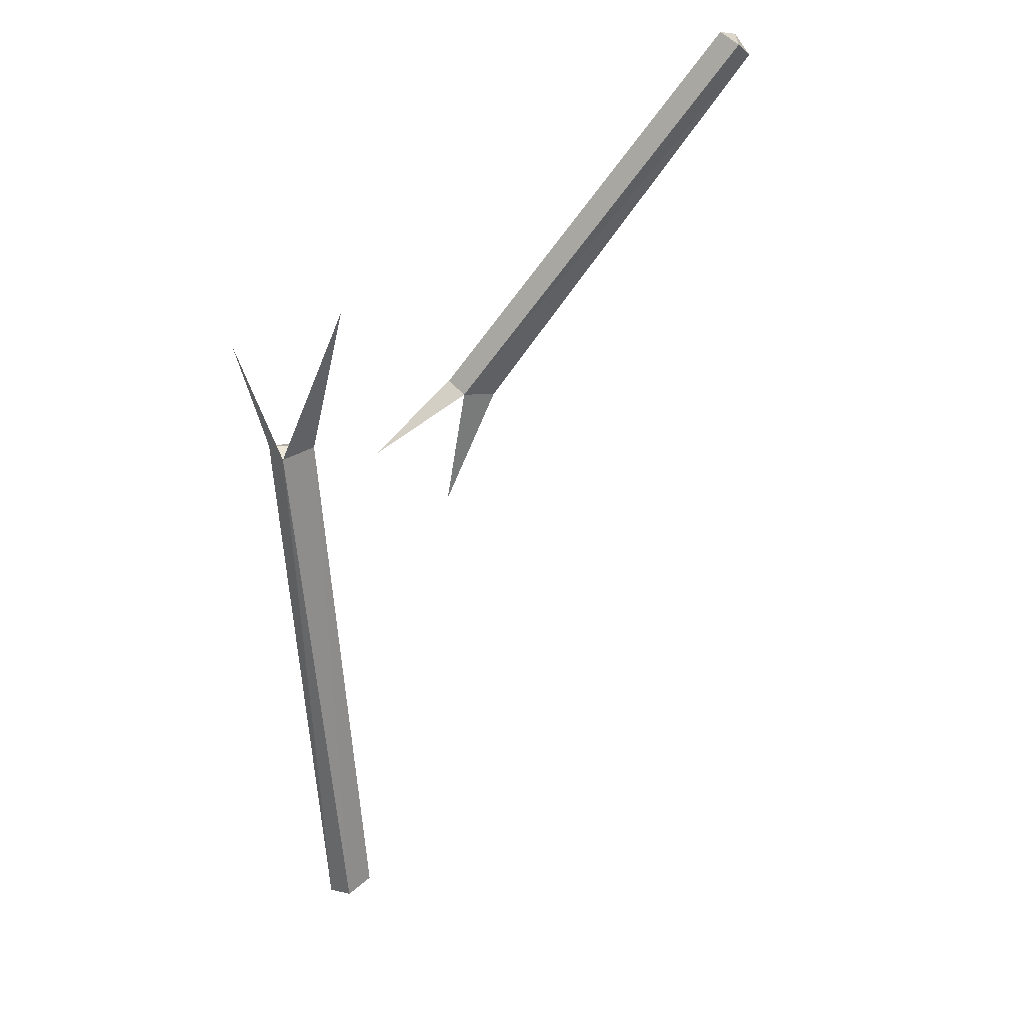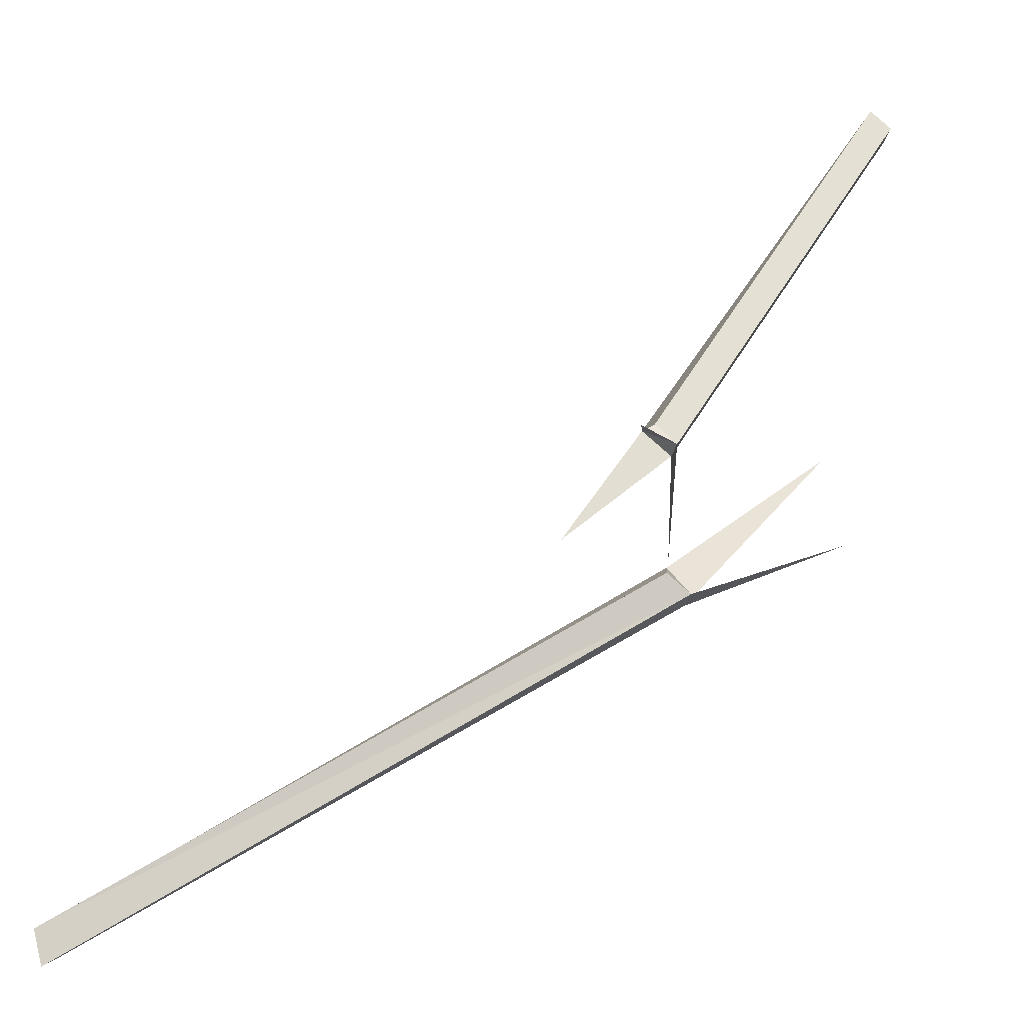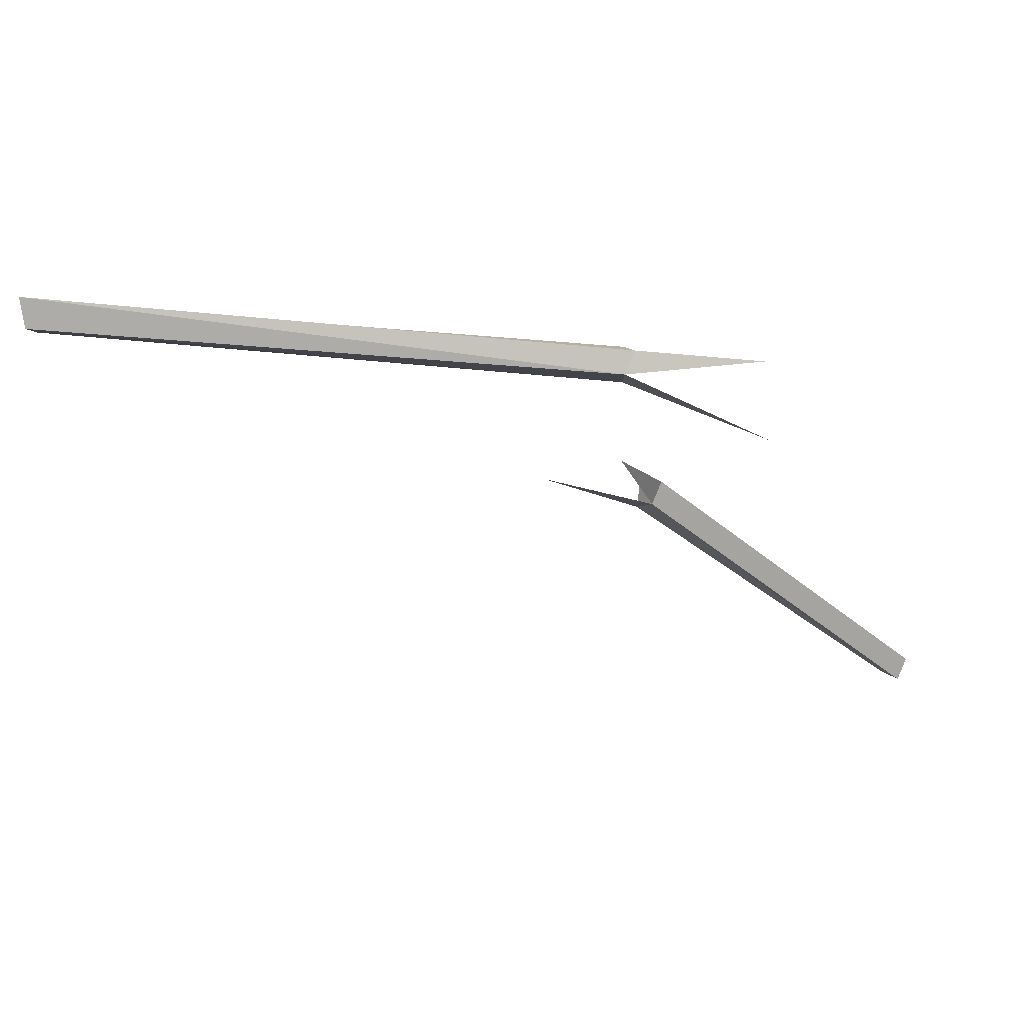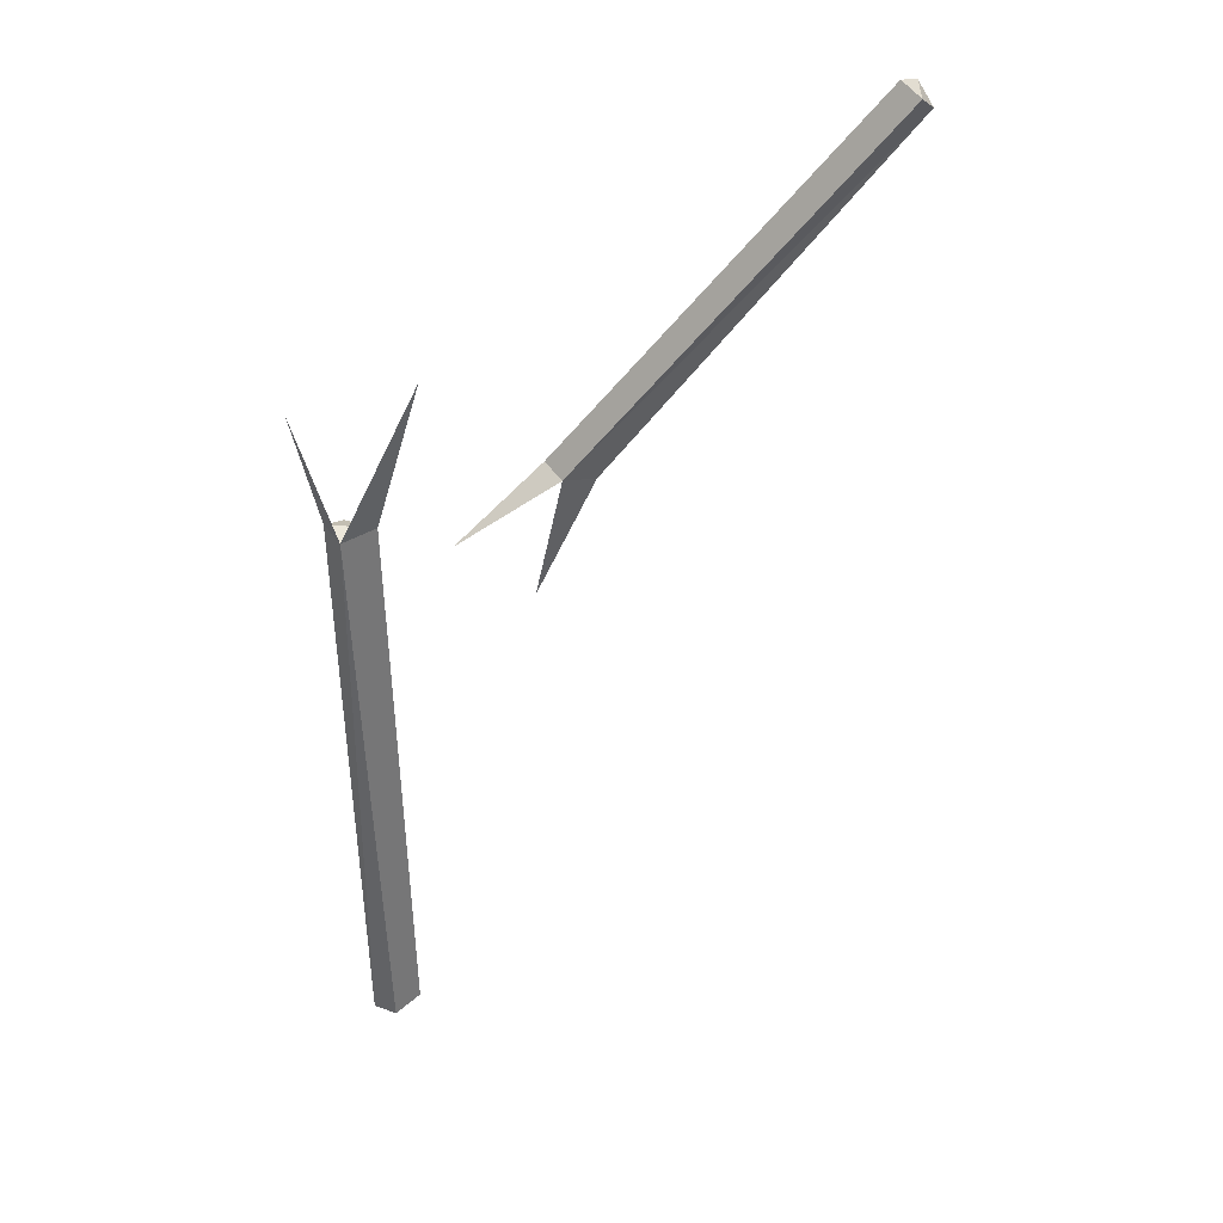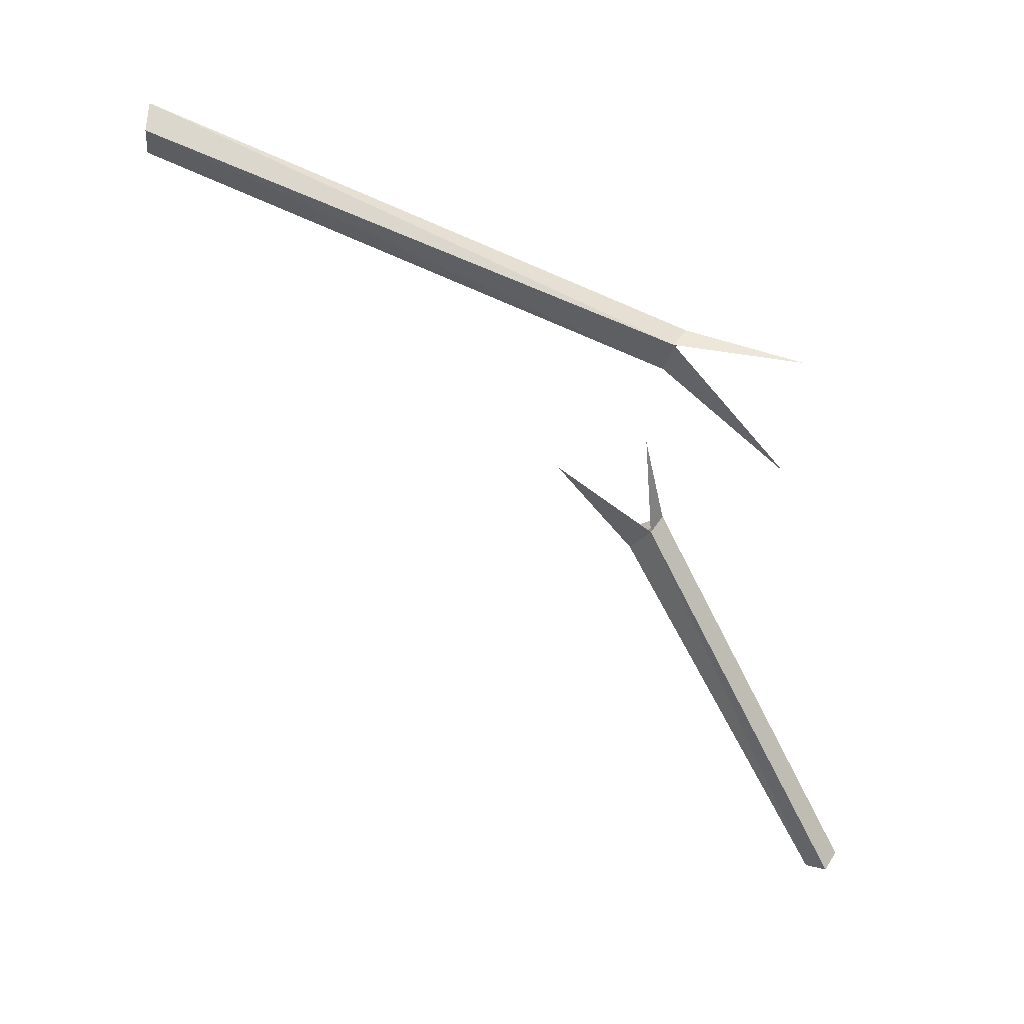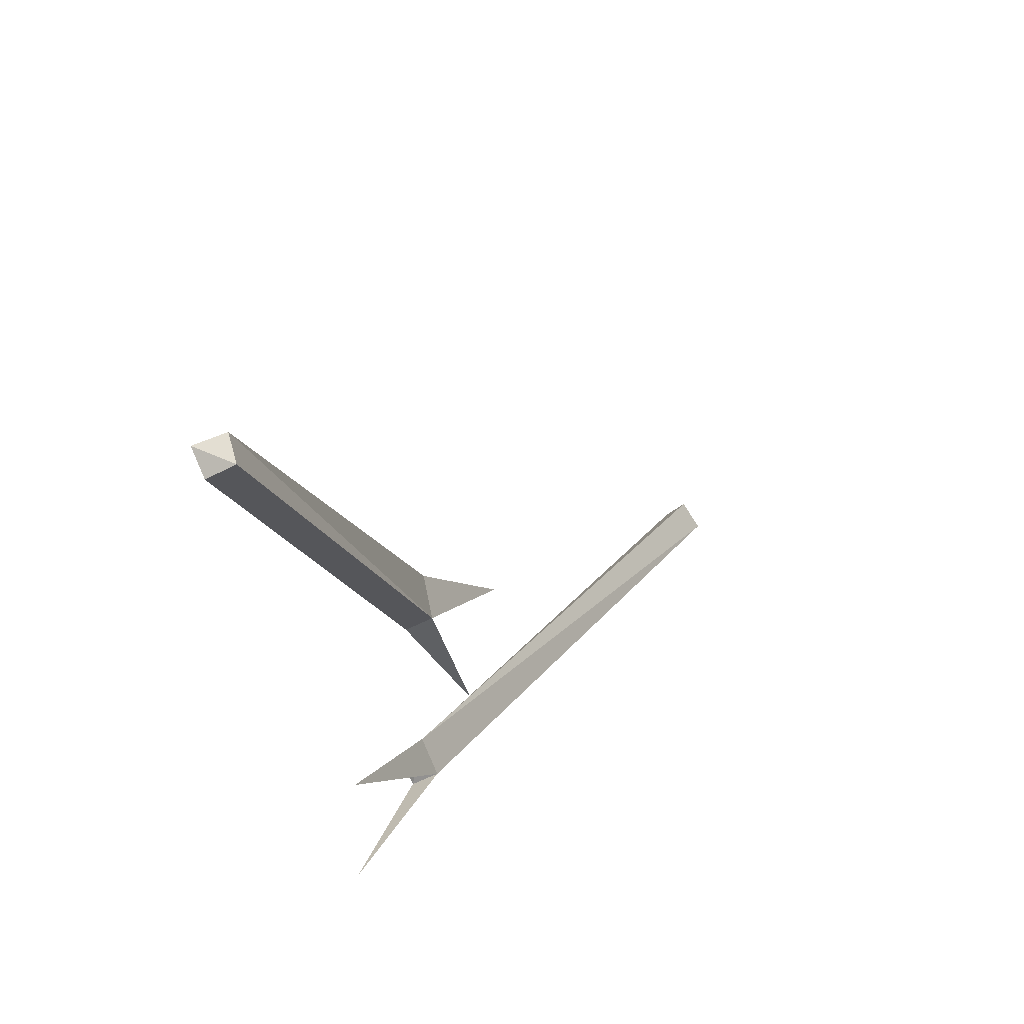
<metadata>
{"format":"obj","ext":"obj","renderer":"f3d","projection":"perspective","resolution":1024,"background":"white","views":[{"elev":-61.4,"azim":-68.4,"up":"+Y"},{"elev":-52.9,"azim":-155.6,"up":"+Z"},{"elev":-38.7,"azim":-169.5,"up":"+Y"},{"elev":-53.6,"azim":-71.3,"up":"+Y"},{"elev":-72.0,"azim":174.5,"up":"+Y"},{"elev":44.6,"azim":-60.9,"up":"+Z"}]}
</metadata>
<code>
o item/broken_pole
v -59 -1 61
v -61 -4 59
v -59 -7 61
v -56 -4 62
v -17 -4 4
v -20 -1 0
v -22 -4 -2
v -20 -7 0
v -3 -7 -10
v -18 -1 1
v 69 -1 -60
v 69 -4 -56
v 69 -7 -60
v 69 -4 -64
v -22 -4 -35
v -20 -1 -33
v -19 -4 -28
v -20 -7 -33
v -17 -11 -17
v -42 -7 -32
v -41 -7 -13
f 1 2 3
f 1 3 4
f 1 4 5
f 1 5 6
f 1 6 2
f 2 6 7
f 2 7 3
f 3 7 8
f 3 8 4
f 4 8 5
f 5 8 9
f 5 9 8
f 5 8 7
f 5 7 10
f 11 12 13
f 11 13 14
f 11 14 15
f 11 15 16
f 11 16 12
f 12 16 17
f 12 17 13
f 13 17 18
f 13 18 14
f 14 18 15
f 15 18 17
f 15 17 16
f 8 19 7
f 8 7 19
f 15 20 18
f 15 18 20
f 17 18 21
f 17 21 18

</code>
